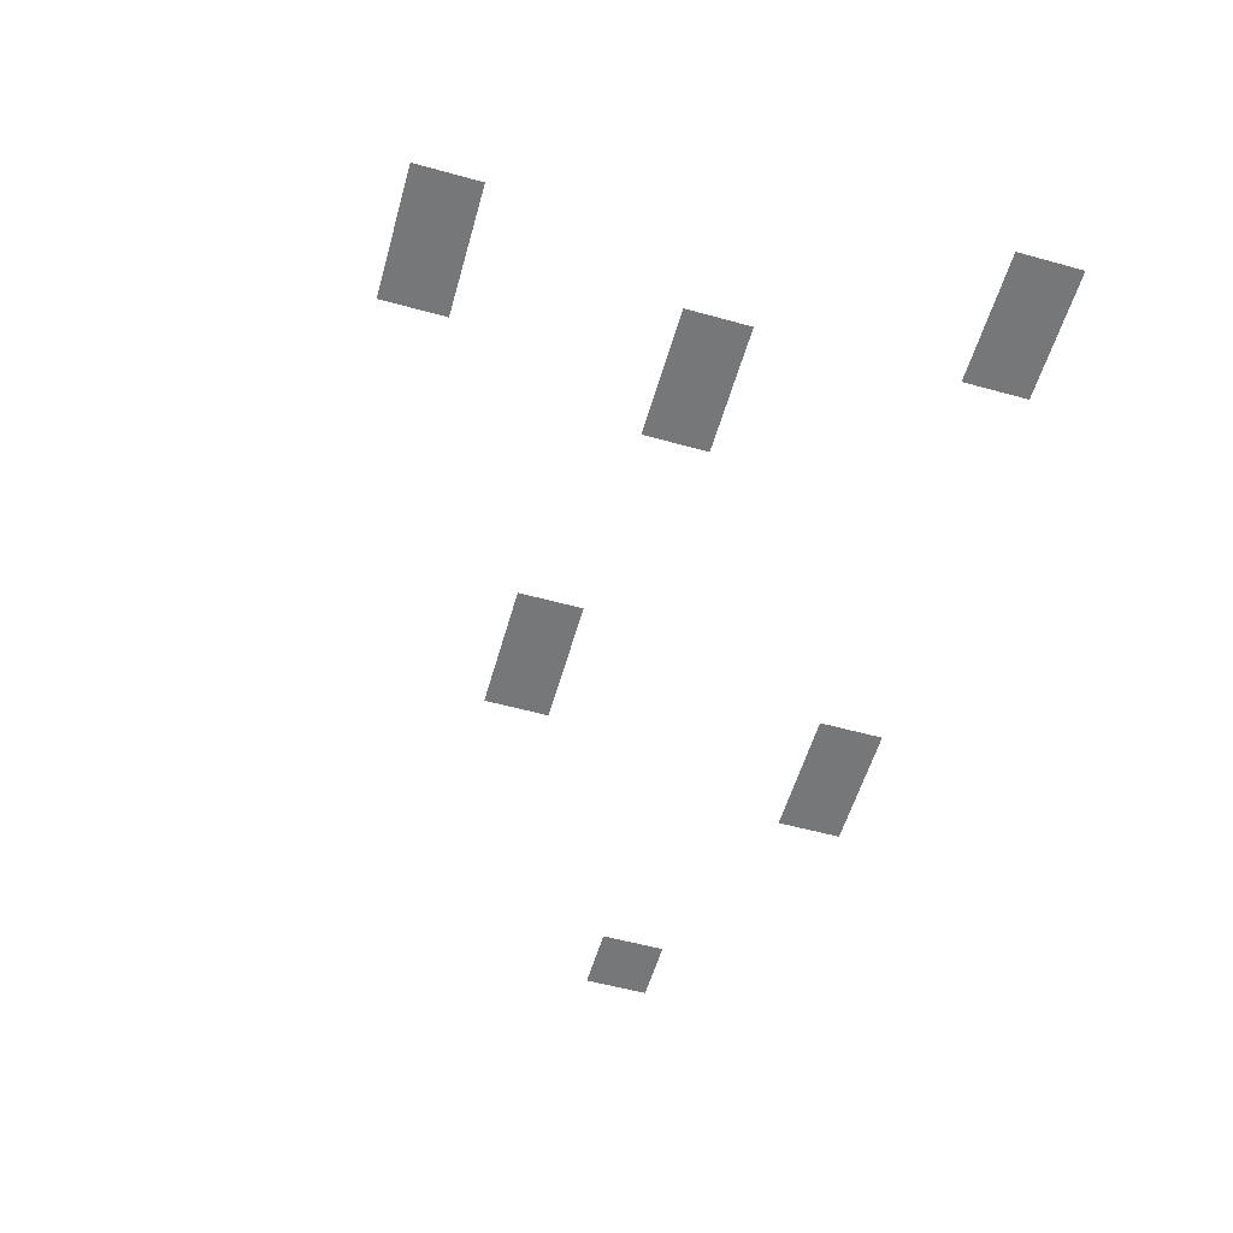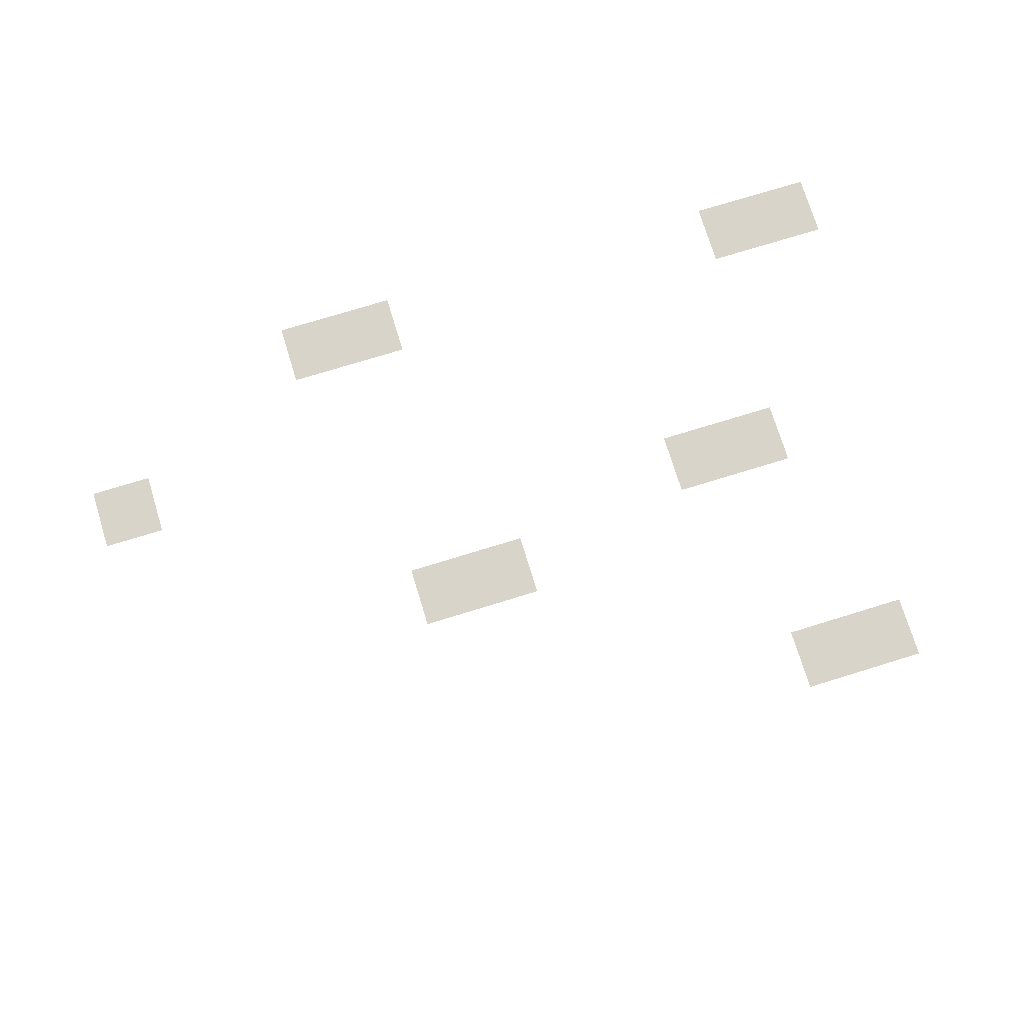
<metadata>
{"format":"obj","ext":"obj","renderer":"f3d","projection":"perspective","resolution":1024,"background":"white","views":[{"elev":-57.1,"azim":74.0,"up":"+Z"},{"elev":75.0,"azim":-17.1,"up":"+Z"}]}
</metadata>
<code>
v -32 -48 0
v -48 -48 0
v -48 -32 0
v -32 -32 0
v -48 -48 0
v -64 -48 0
v -64 -32 0
v -48 -32 0
v -160 -48 0
v -176 -48 0
v -176 -32 0
v -160 -32 0
v -176 -48 0
v -192 -48 0
v -192 -32 0
v -176 -32 0
v -240 -80 0
v -256 -80 0
v -256 -64 0
v -240 -64 0
v -64 -112 0
v -80 -112 0
v -80 -96 0
v -64 -96 0
v -80 -112 0
v -96 -112 0
v -96 -96 0
v -80 -96 0
v -144 -128 0
v -160 -128 0
v -160 -112 0
v -144 -112 0
v -160 -128 0
v -176 -128 0
v -176 -112 0
v -160 -112 0
v -48 -176 0
v -64 -176 0
v -64 -160 0
v -48 -160 0
v -64 -176 0
v -80 -176 0
v -80 -160 0
v -64 -160 0
g Game-Jam-Map_mesh_0290
f 1 2 3 4
f 5 6 7 8
f 9 10 11 12
f 13 14 15 16
f 17 18 19 20
f 21 22 23 24
f 25 26 27 28
f 29 30 31 32
f 33 34 35 36
f 37 38 39 40
f 41 42 43 44

</code>
